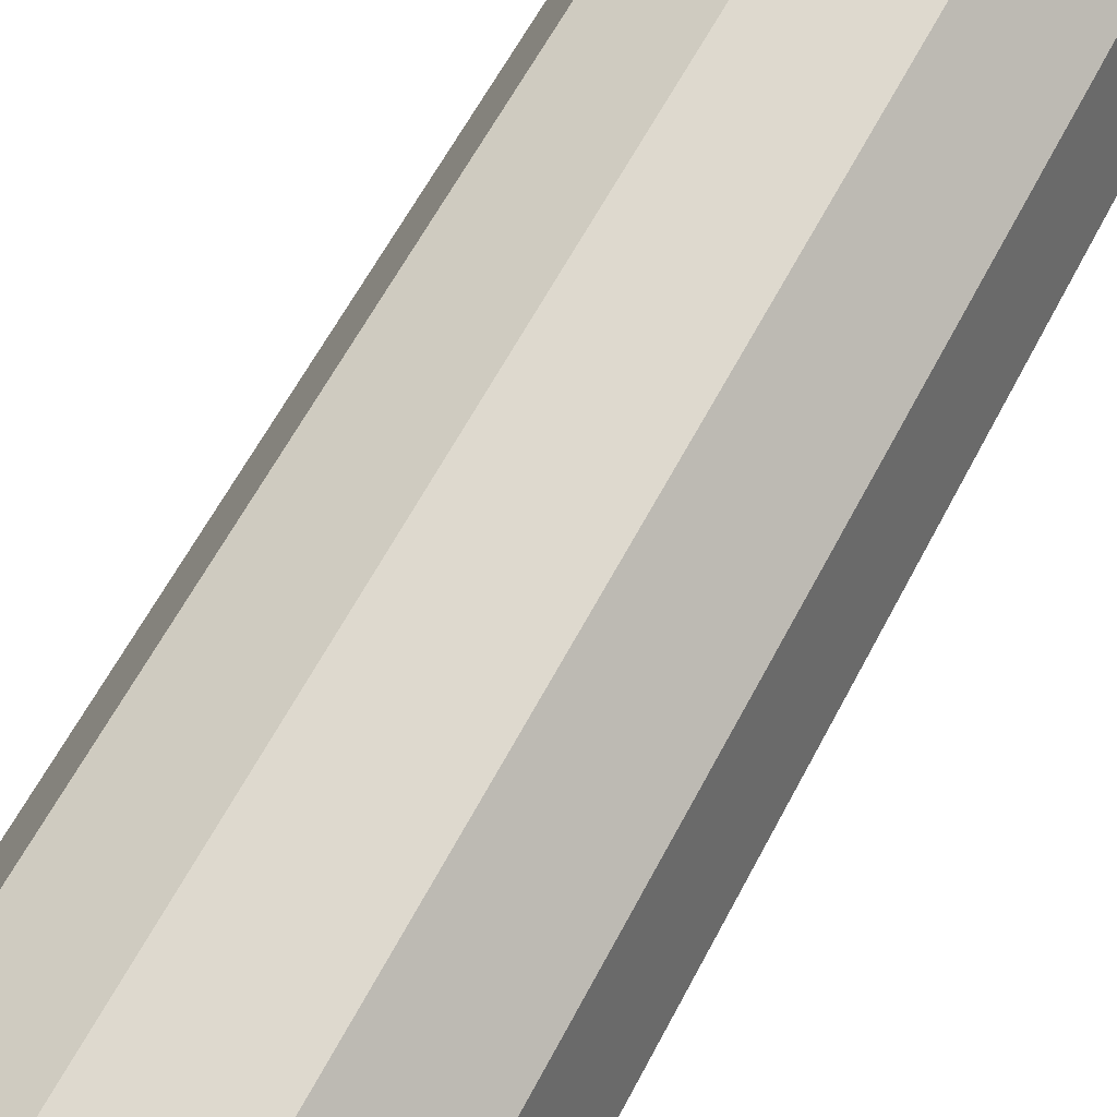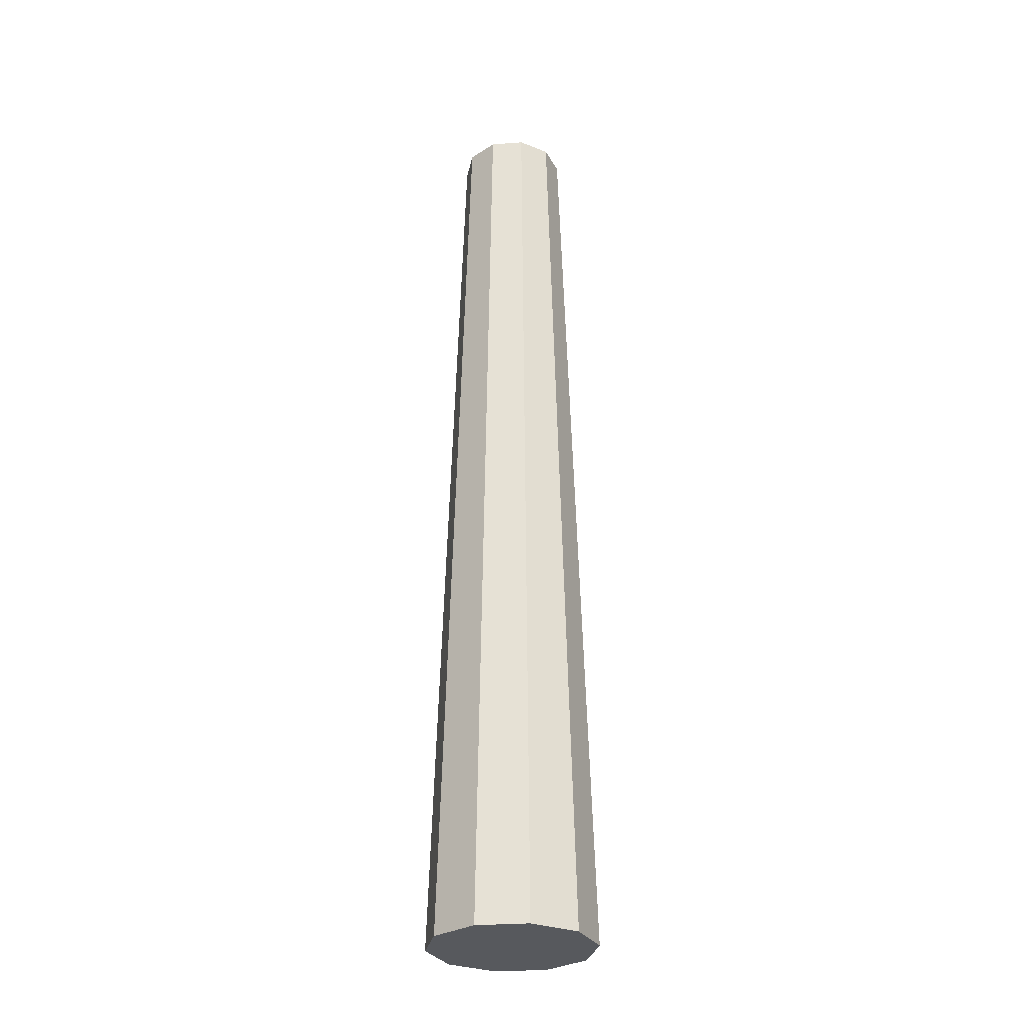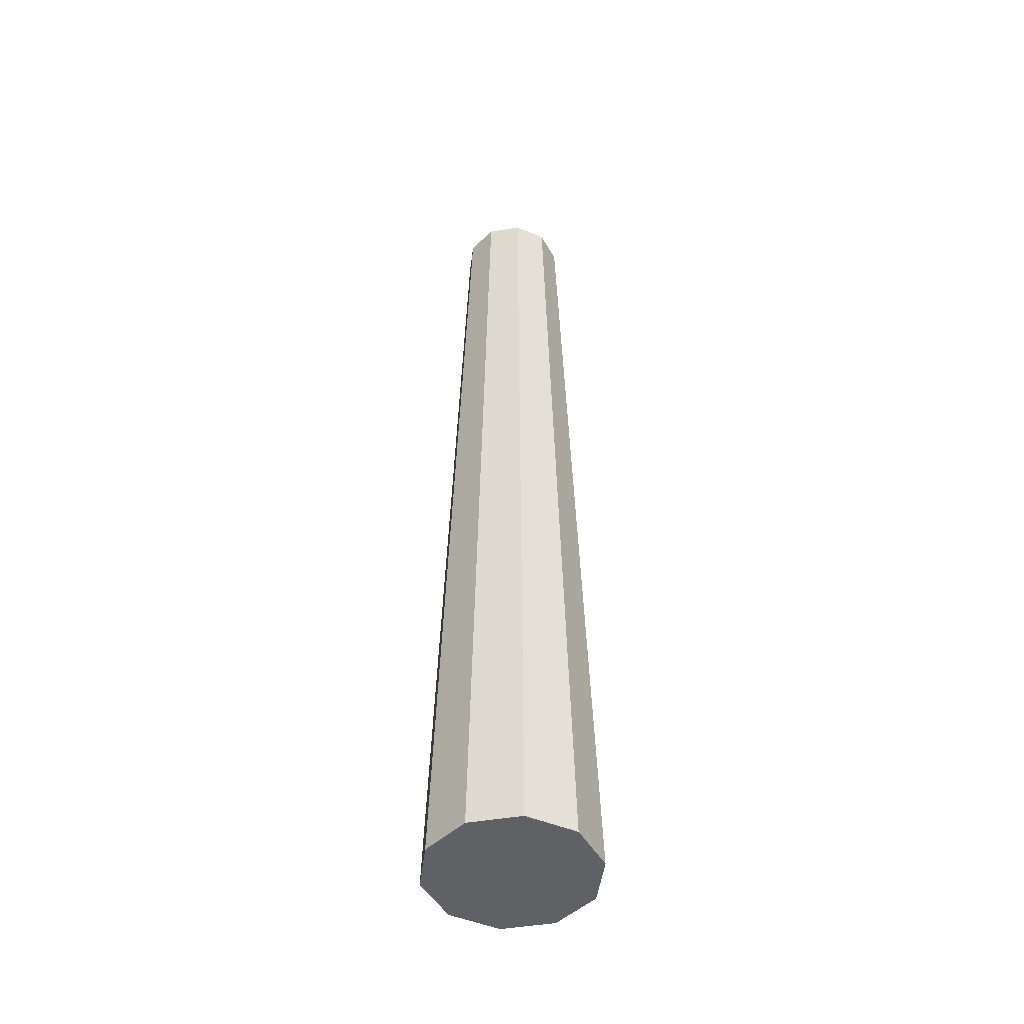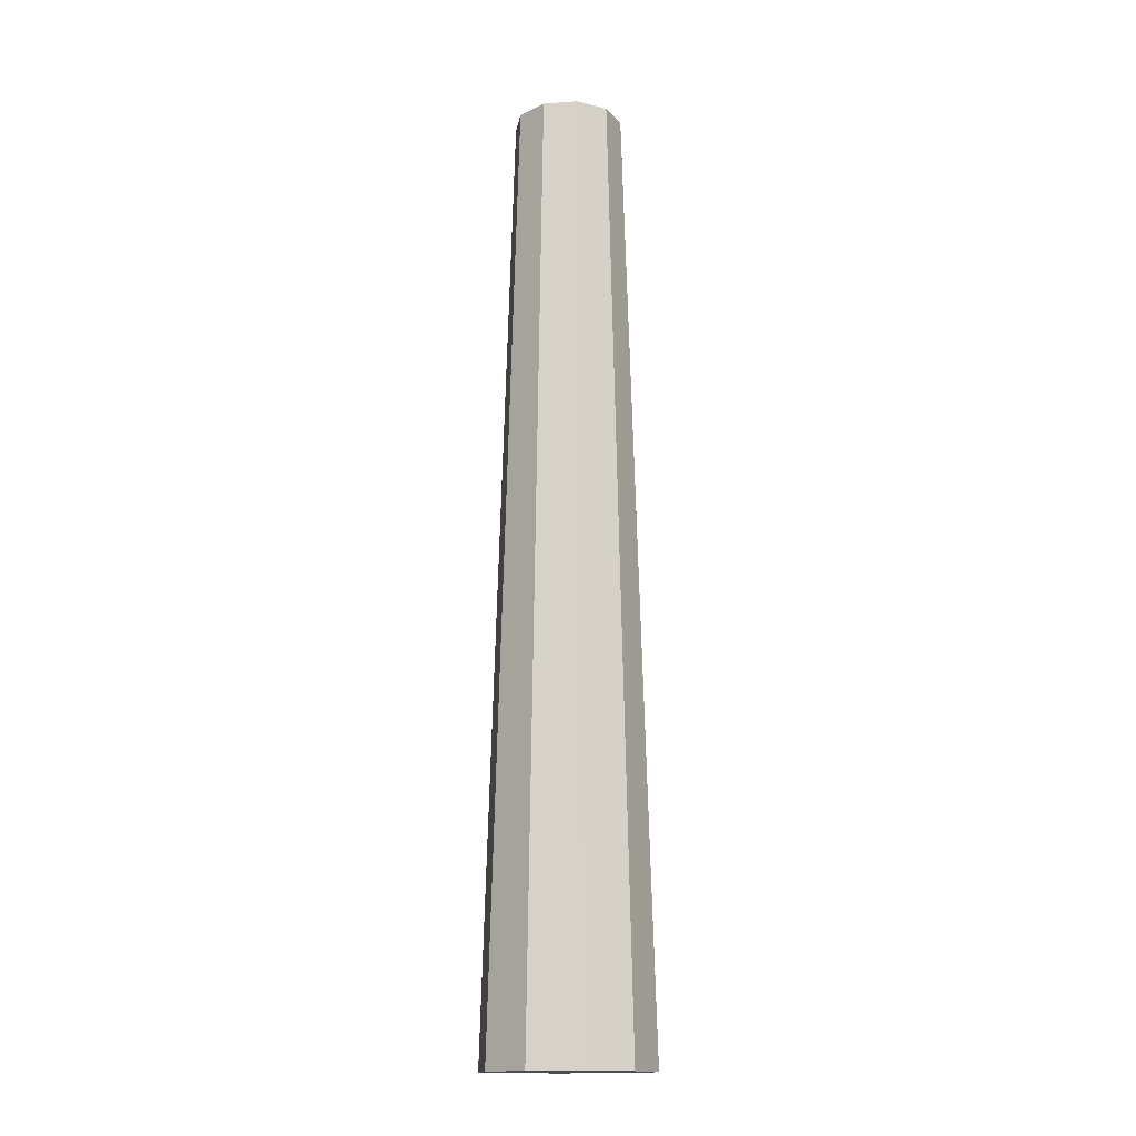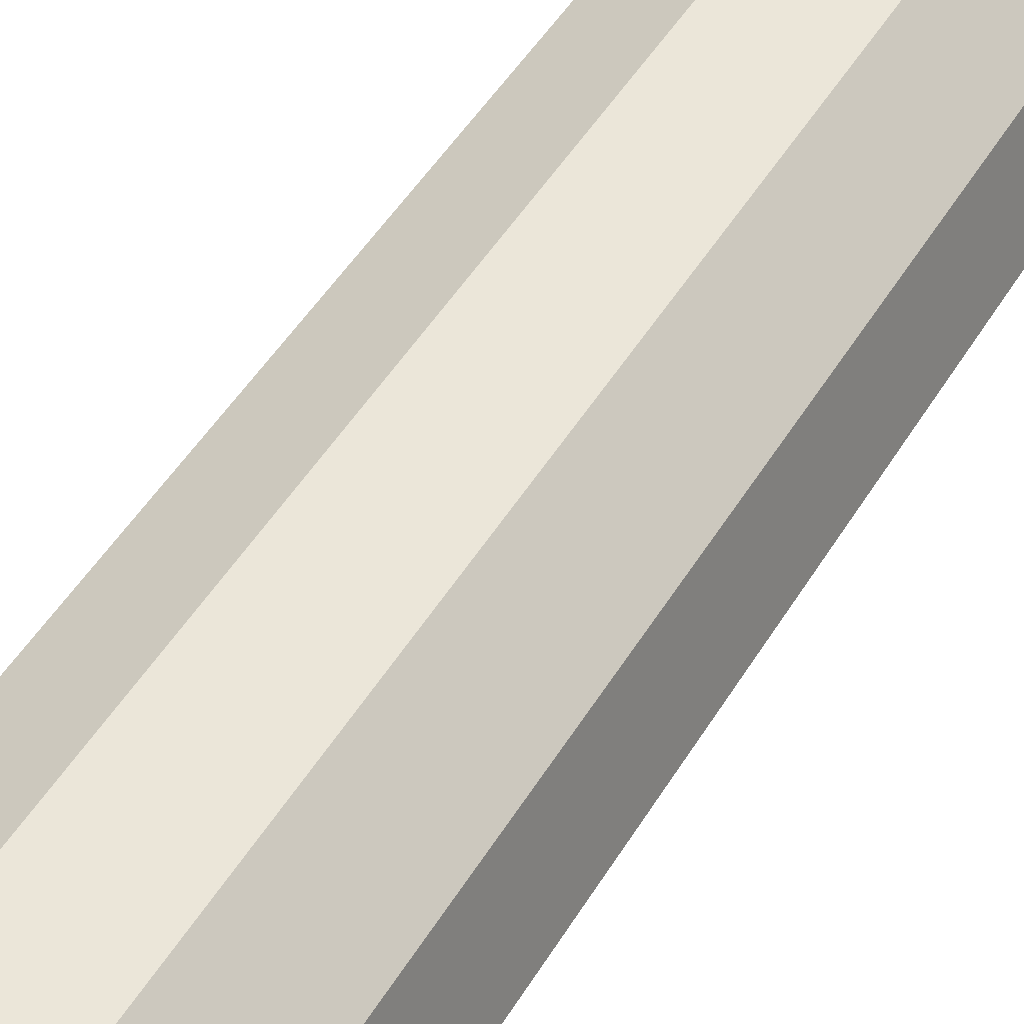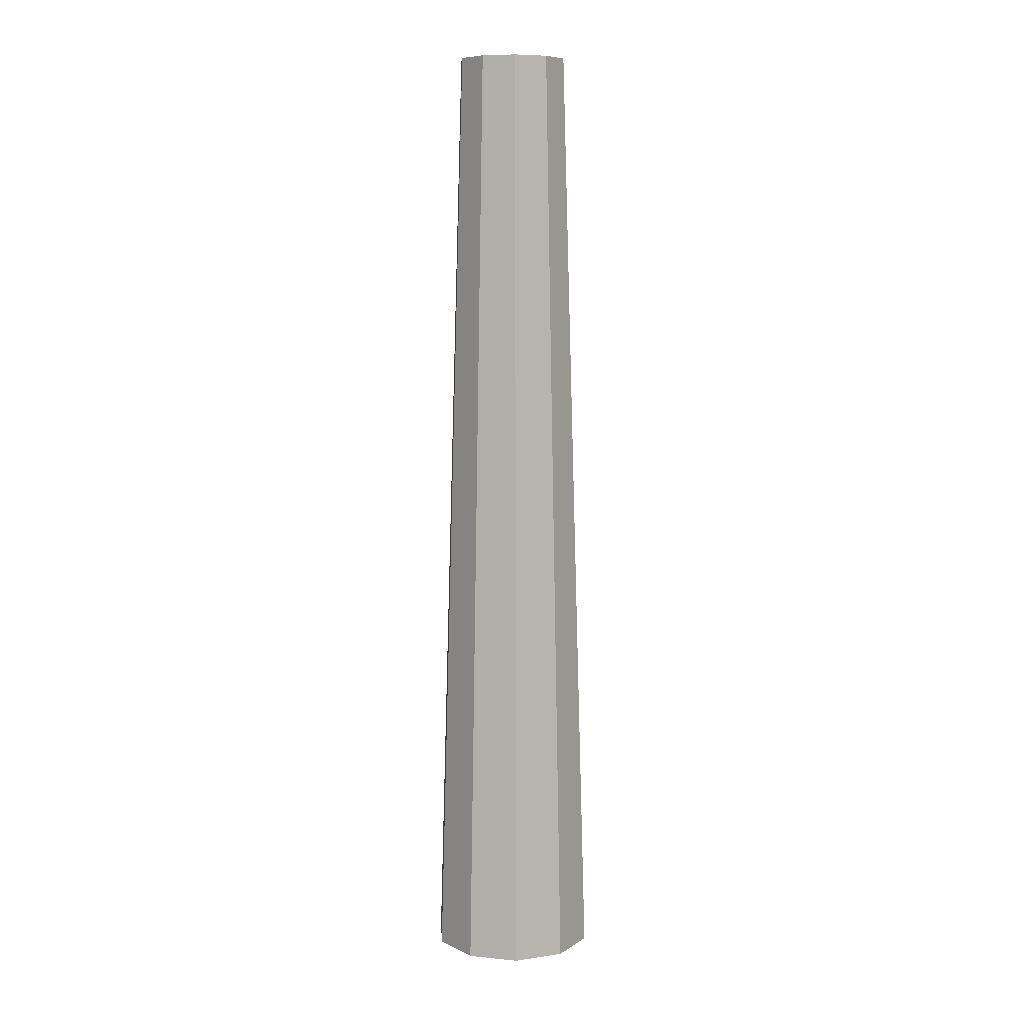
<metadata>
{"format":"obj","ext":"obj","renderer":"f3d","projection":"perspective","resolution":1024,"background":"white","views":[{"elev":73.0,"azim":29.6,"up":"+Z"},{"elev":-29.7,"azim":42.4,"up":"+Y"},{"elev":-47.9,"azim":-61.3,"up":"+Y"},{"elev":-15.4,"azim":-135.3,"up":"+Y"},{"elev":58.6,"azim":33.2,"up":"+Z"},{"elev":8.7,"azim":-129.2,"up":"+Y"}]}
</metadata>
<code>
g default
v 0.07077 0 -0.05142
v 0.02703 0 -0.08319
v -0.02703 0 -0.08319
v -0.07077 0 -0.05142
v -0.08747 0 0
v -0.07077 0 0.05142
v -0.02703 0 0.08319
v 0.02703 0 0.08319
v 0.07077 0 0.05142
v 0.08747 0 0
v 0.04668 1 -0.03392
v 0.01783 1 -0.05488
v -0.01783 1 -0.05488
v -0.04668 1 -0.03392
v -0.0577 1 0
v -0.04668 1 0.03392
v -0.01783 1 0.05488
v 0.01783 1 0.05488
v 0.04668 1 0.03392
v 0.0577 1 -0
v 0 0 0
v 0 1 0
g initialShadingGroup pCylinder2
f 1 2 12 11
f 2 3 13 12
f 3 4 14 13
f 4 5 15 14
f 5 6 16 15
f 6 7 17 16
f 7 8 18 17
f 8 9 19 18
f 9 10 20 19
f 10 1 11 20
f 2 1 21
f 3 2 21
f 4 3 21
f 5 4 21
f 6 5 21
f 7 6 21
f 8 7 21
f 9 8 21
f 10 9 21
f 1 10 21
f 11 12 22
f 12 13 22
f 13 14 22
f 14 15 22
f 15 16 22
f 16 17 22
f 17 18 22
f 18 19 22
f 19 20 22
f 20 11 22

</code>
